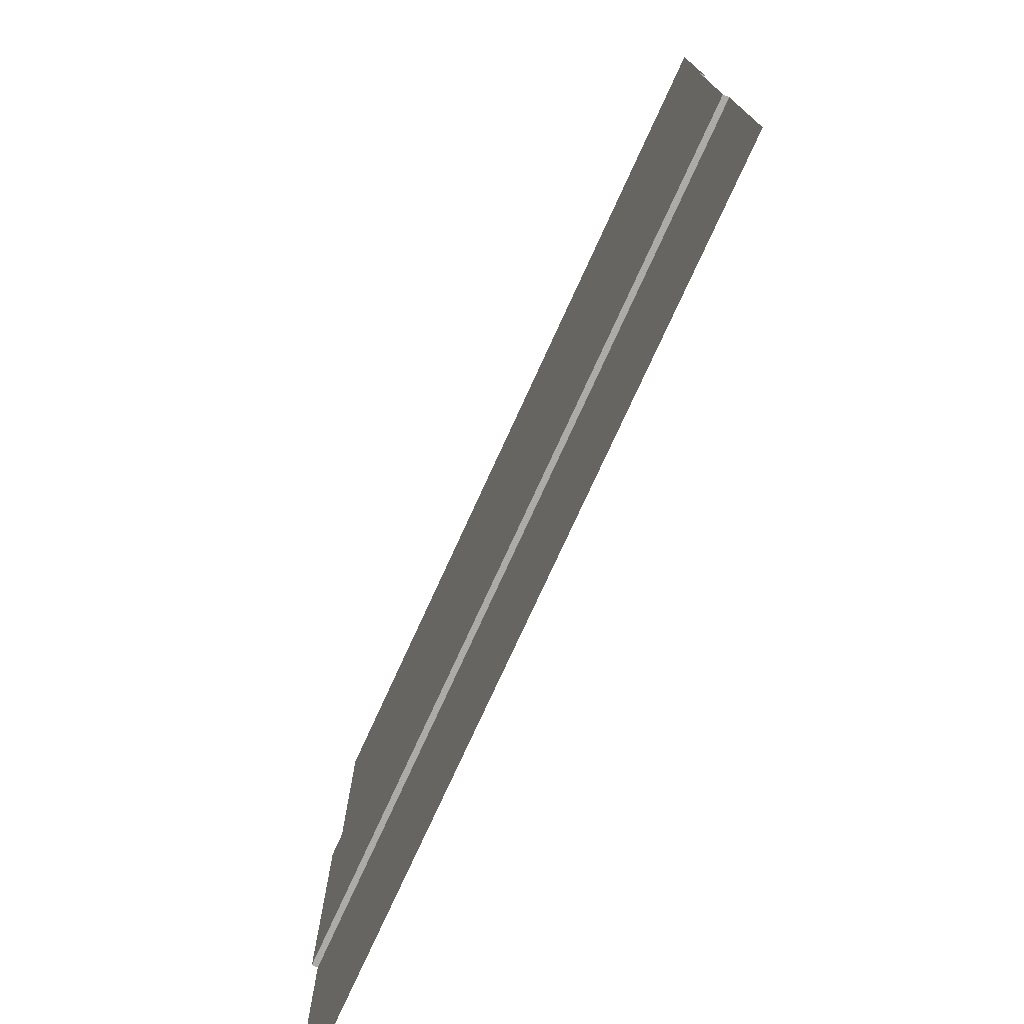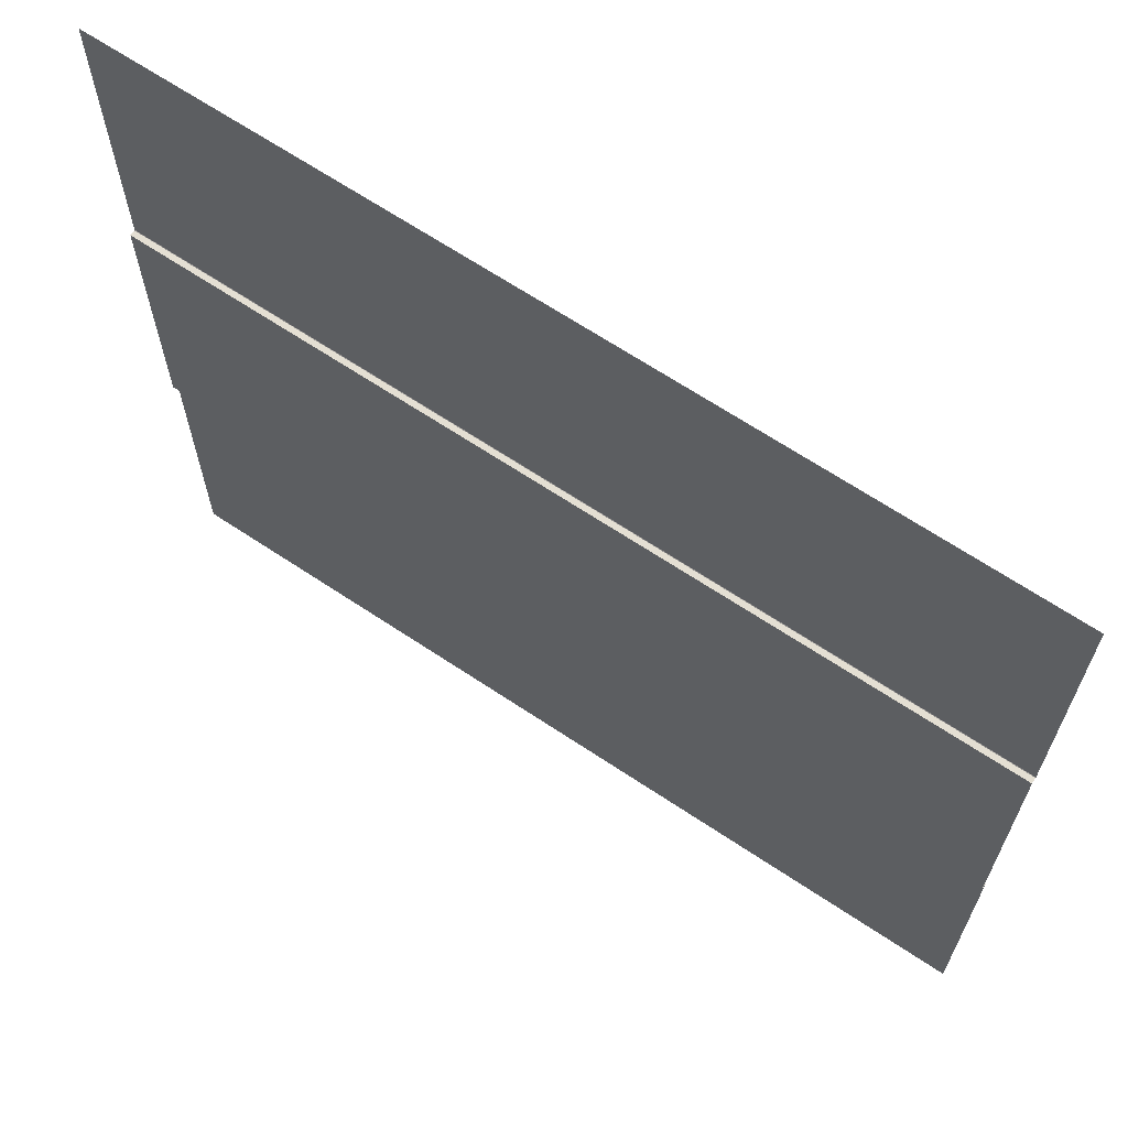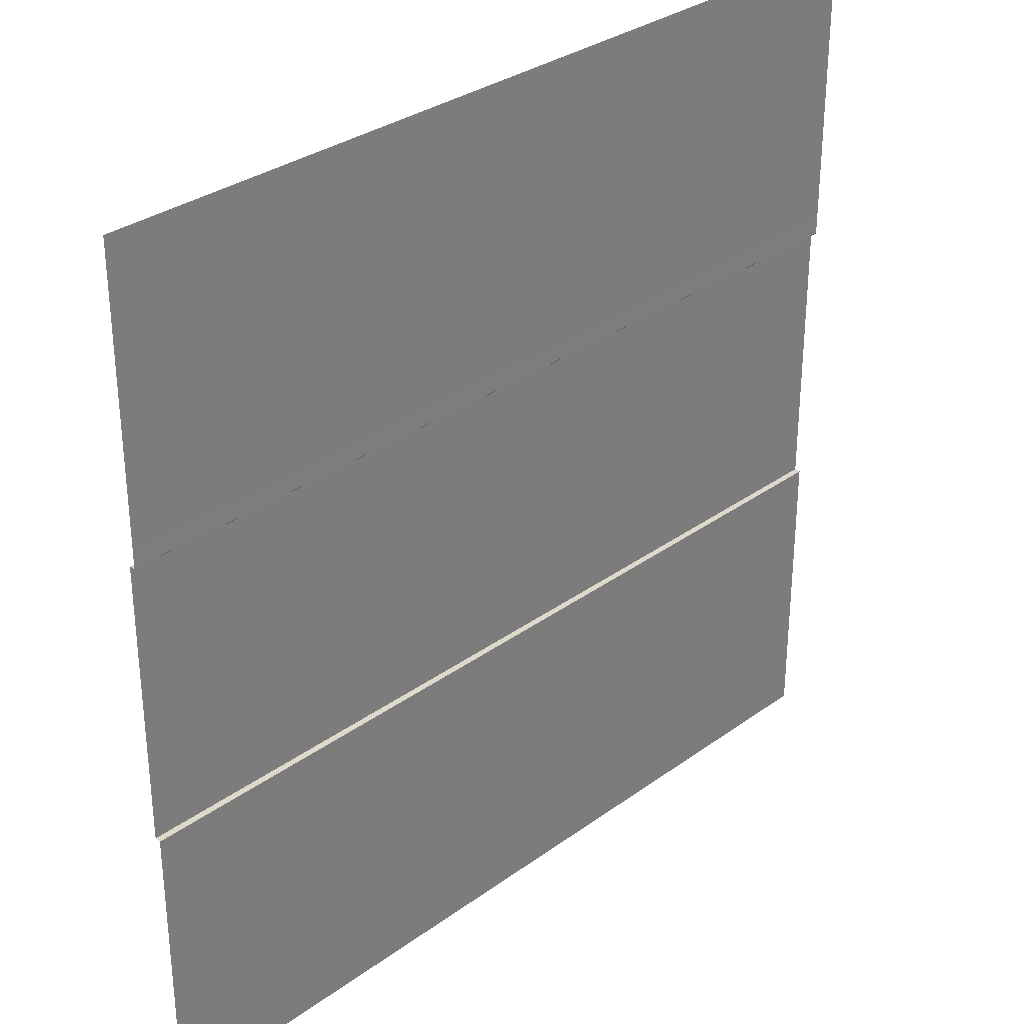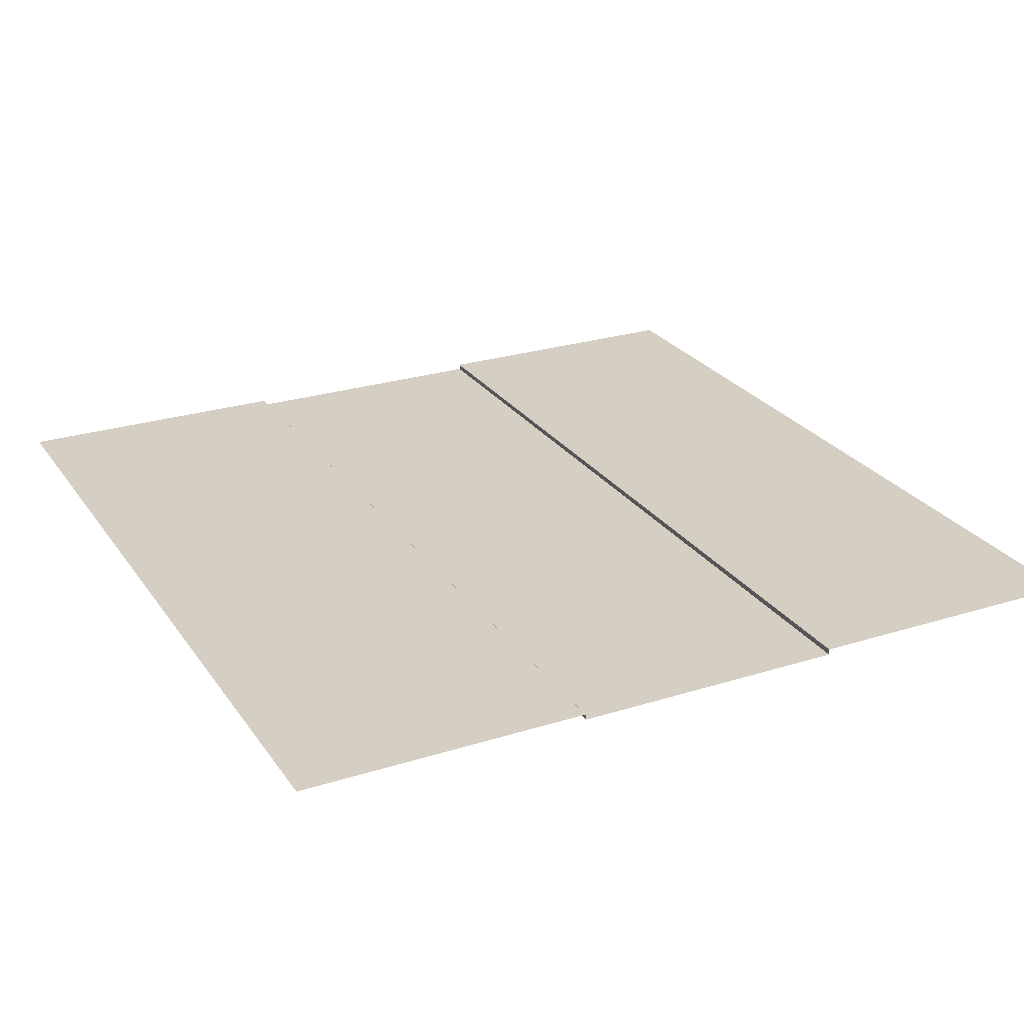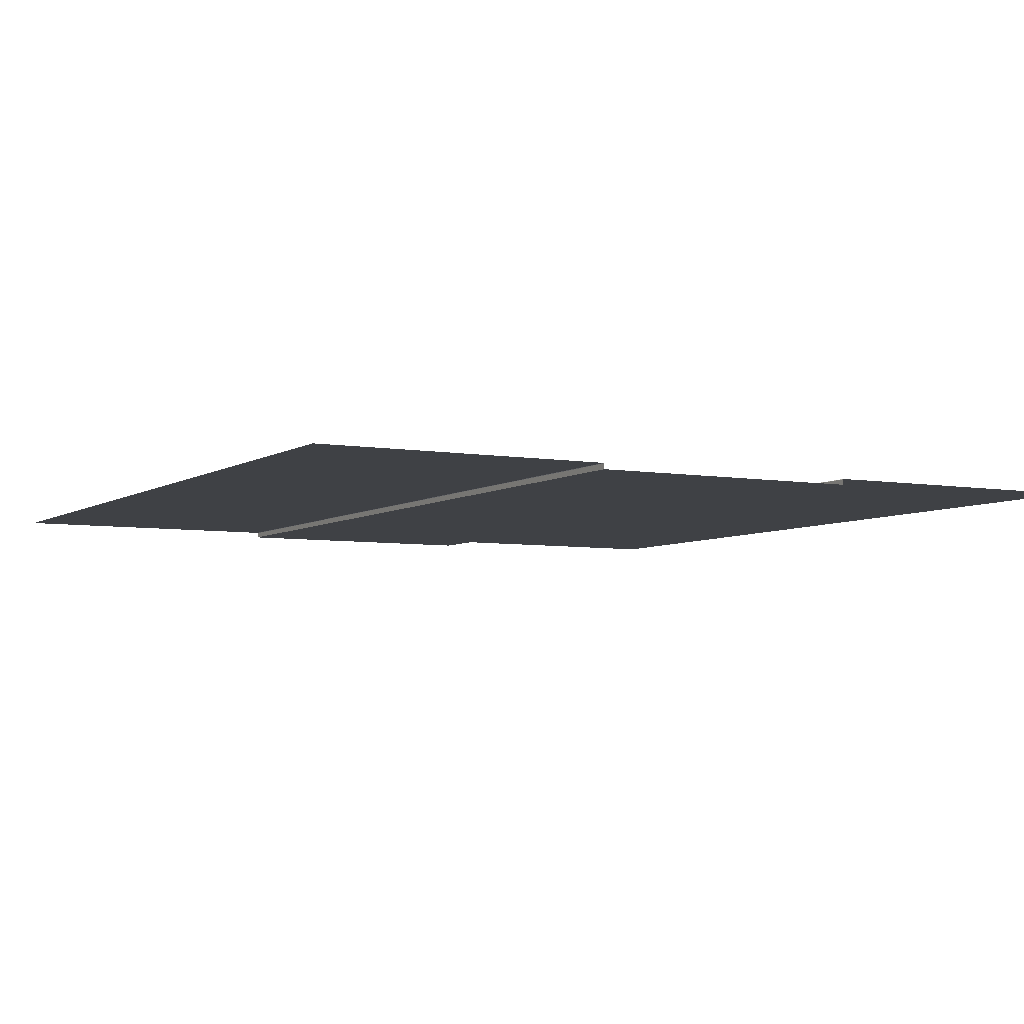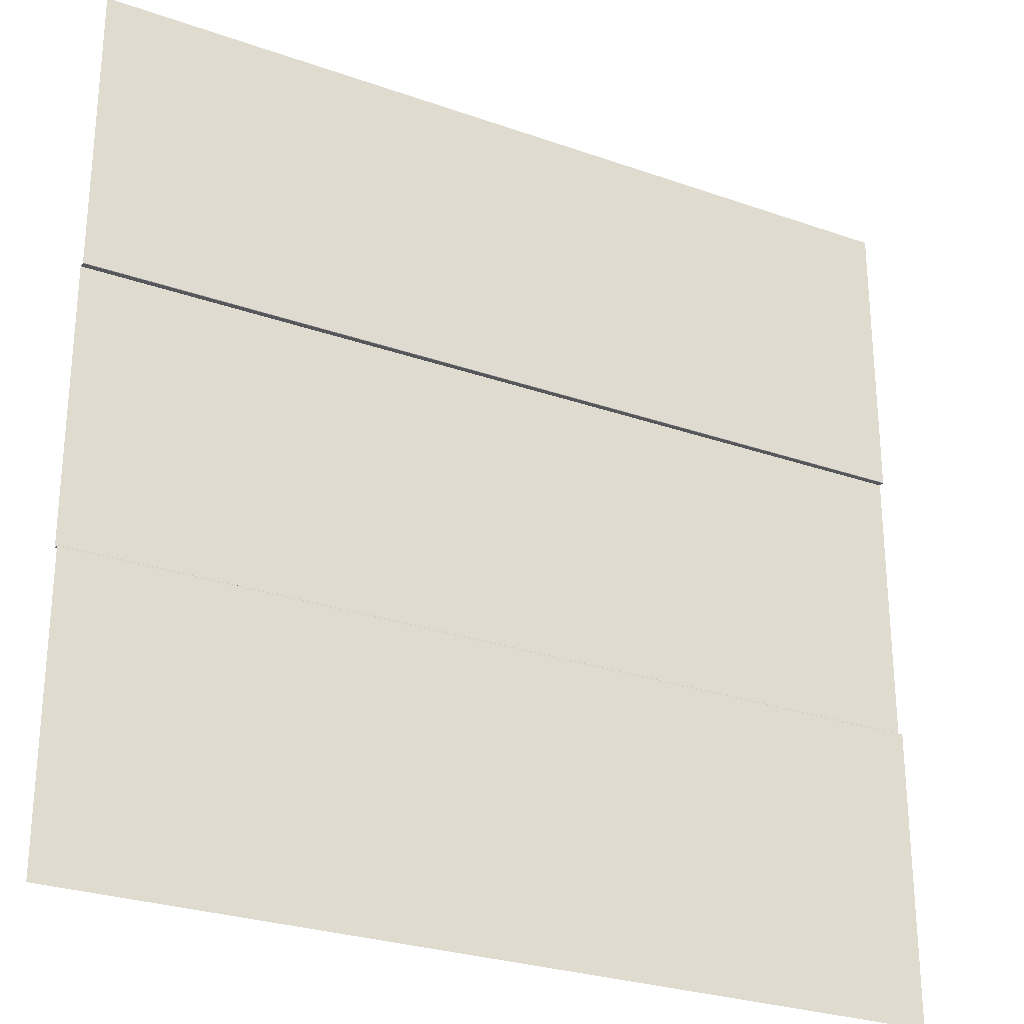
<metadata>
{"format":"obj","ext":"obj","renderer":"f3d","projection":"perspective","resolution":1024,"background":"white","views":[{"elev":-76.5,"azim":65.4,"up":"+Z"},{"elev":66.6,"azim":33.8,"up":"+Z"},{"elev":31.8,"azim":134.5,"up":"+Z"},{"elev":25.7,"azim":63.3,"up":"+Y"},{"elev":-5.5,"azim":-118.7,"up":"+Y"},{"elev":-27.3,"azim":151.4,"up":"+Z"}]}
</metadata>
<code>
o Road_Cross002.001
v -0.5 -0.0068 0.1606
v -0.5 -0.000453 0.1606
v 0.5 -0.000453 0.1606
v 0.5 -0.0068 0.1606
v -0.5 0 0.1611
v 0.5 0 0.1611
v -0.5 -5.7e-05 0.1672
v 0.5 -5.7e-05 0.1672
v 0.5 0 0.2071
v -0.5 0 0.2071
v -0.5 0 0.5
v 0.5 0 0.5
v -0.5 -0.0068 -0.1606
v 0.5 -0.0068 -0.1606
v 0.5 -0.000453 -0.1606
v -0.5 -0.000453 -0.1606
v 0.5 0 -0.161
v -0.5 0 -0.161
v 0.5 -5.7e-05 -0.1672
v -0.5 -5.7e-05 -0.1672
v 0.5 0 -0.2071
v 0.5 0 -0.5
v -0.5 0 -0.5
v -0.5 0 -0.2071
f 1 2 3
f 3 4 1
f 3 2 5
f 5 6 3
f 6 5 7
f 7 8 6
f 9 10 11
f 11 12 9
f 8 7 10
f 10 9 8
f 13 14 15
f 15 16 13
f 15 17 18
f 18 16 15
f 17 19 20
f 20 18 17
f 21 22 23
f 23 24 21
f 13 1 4
f 4 14 13
f 19 21 24
f 24 20 19

</code>
